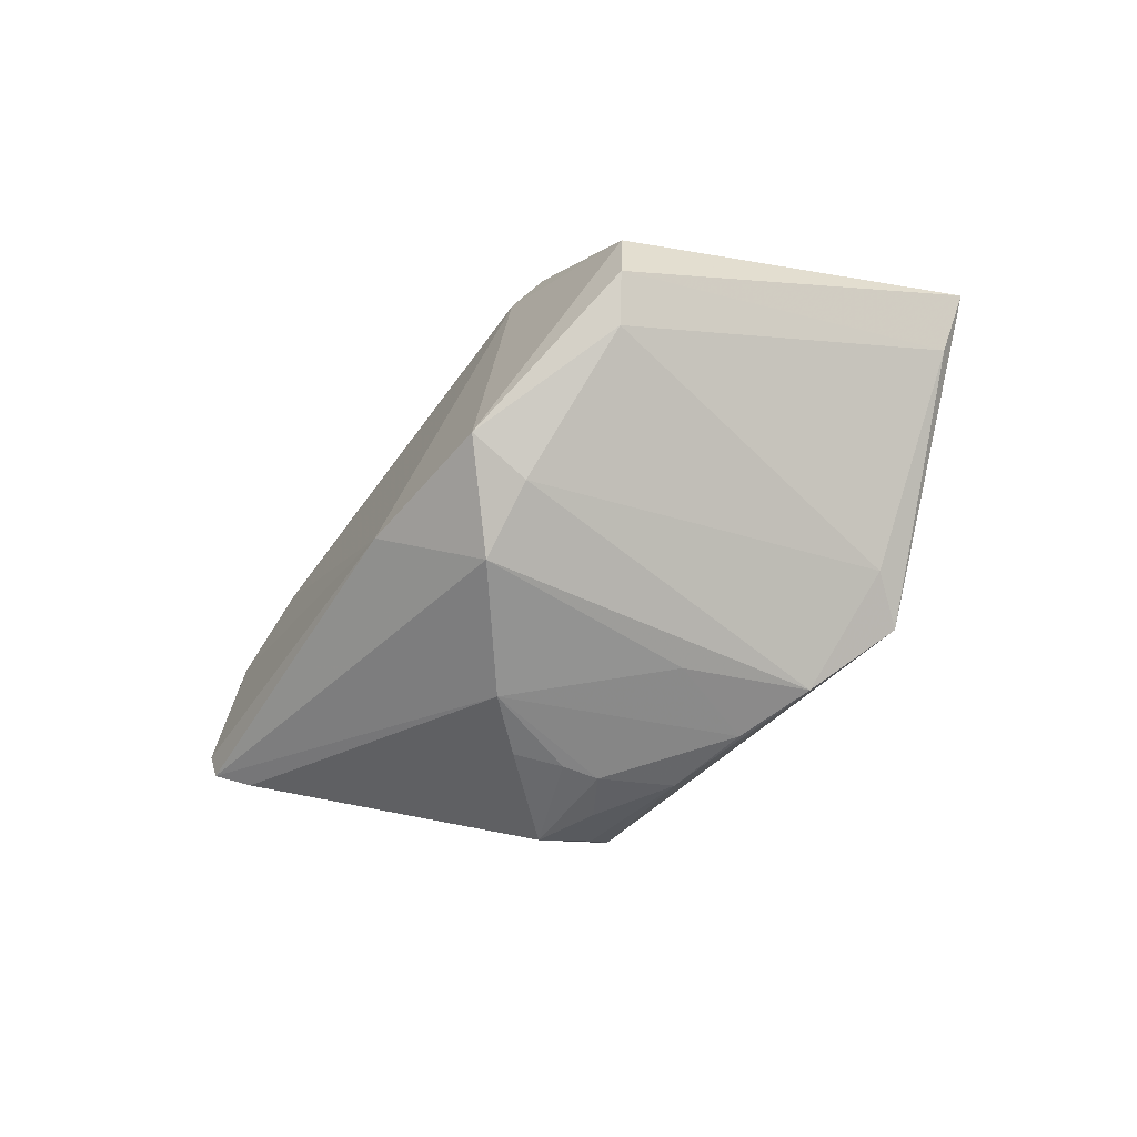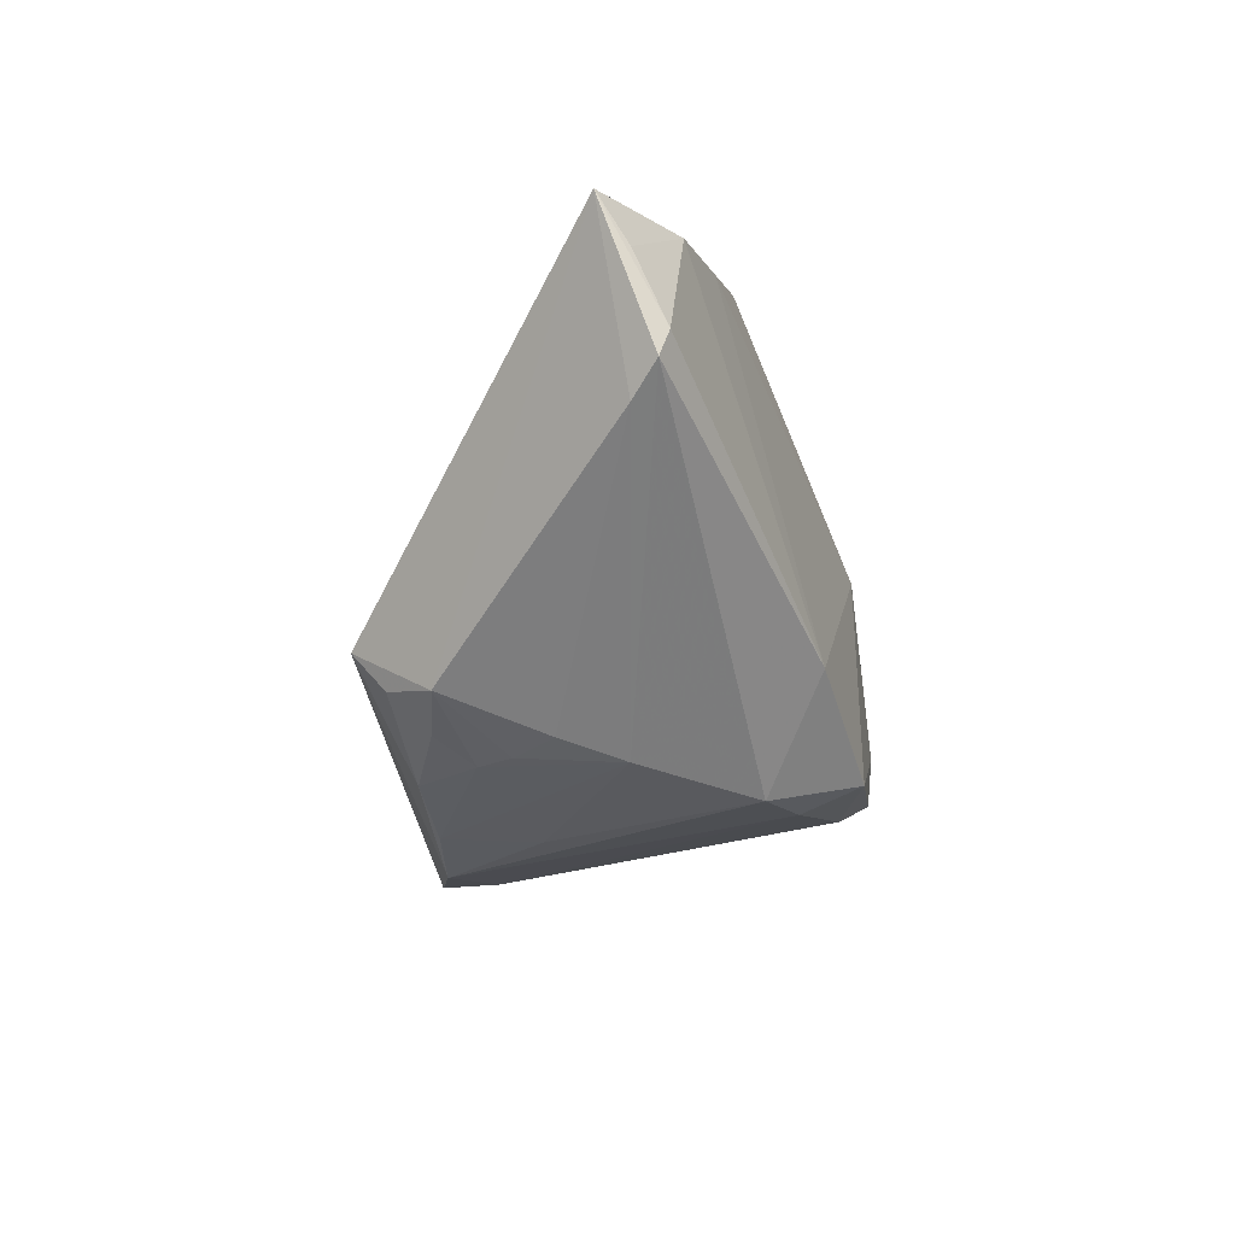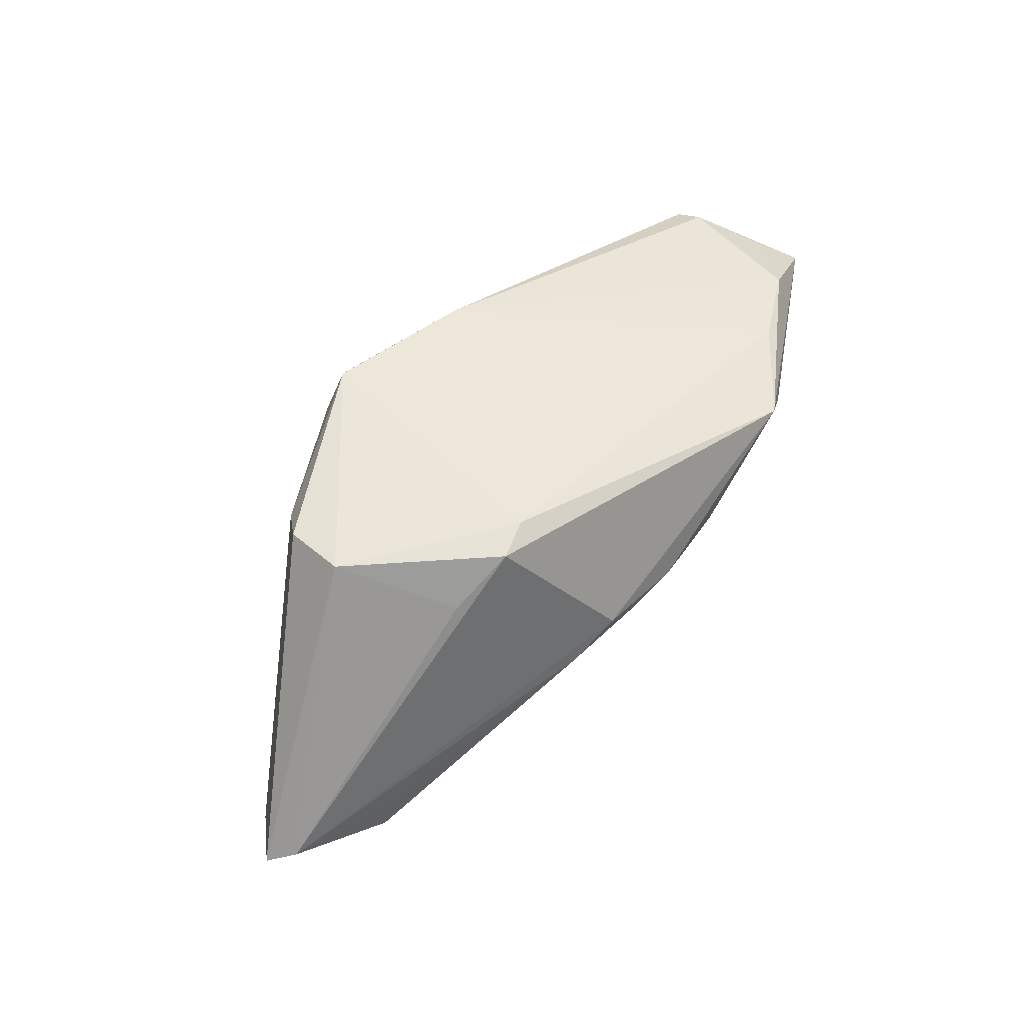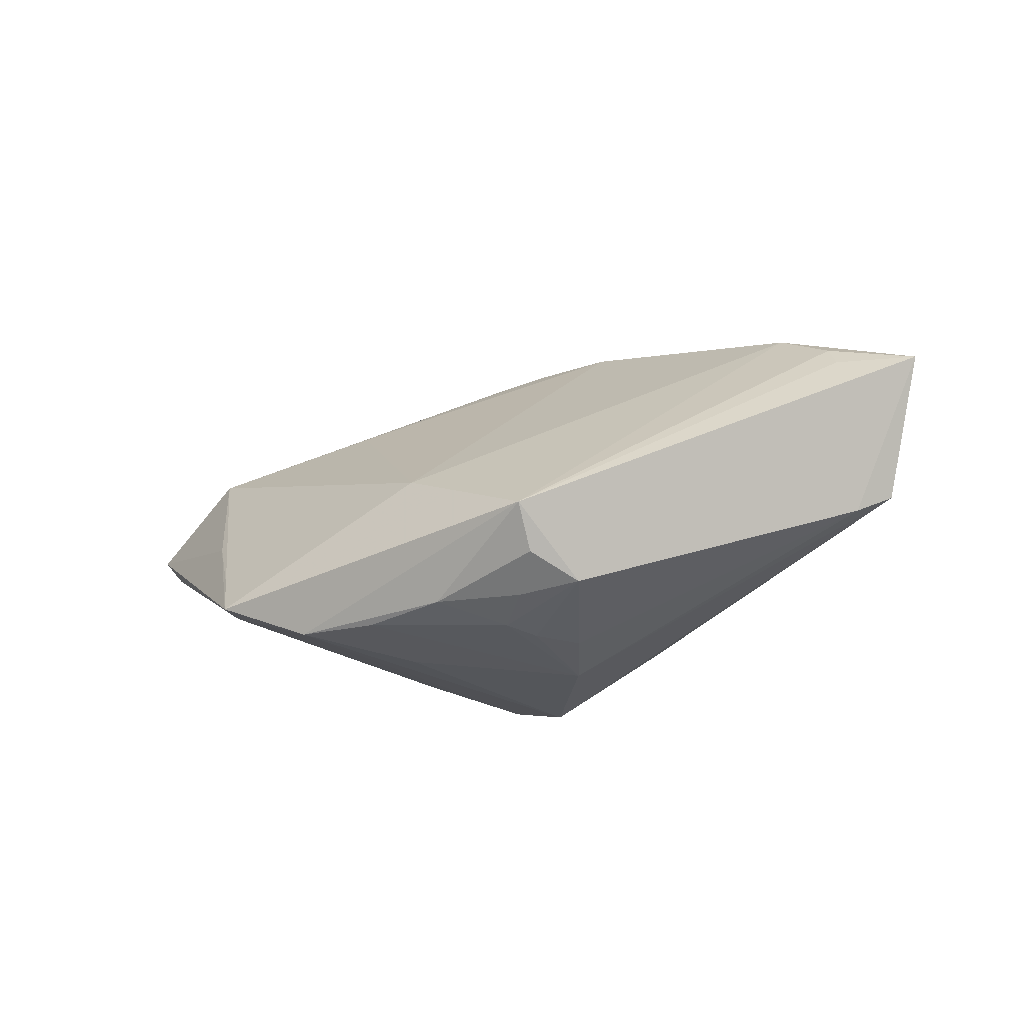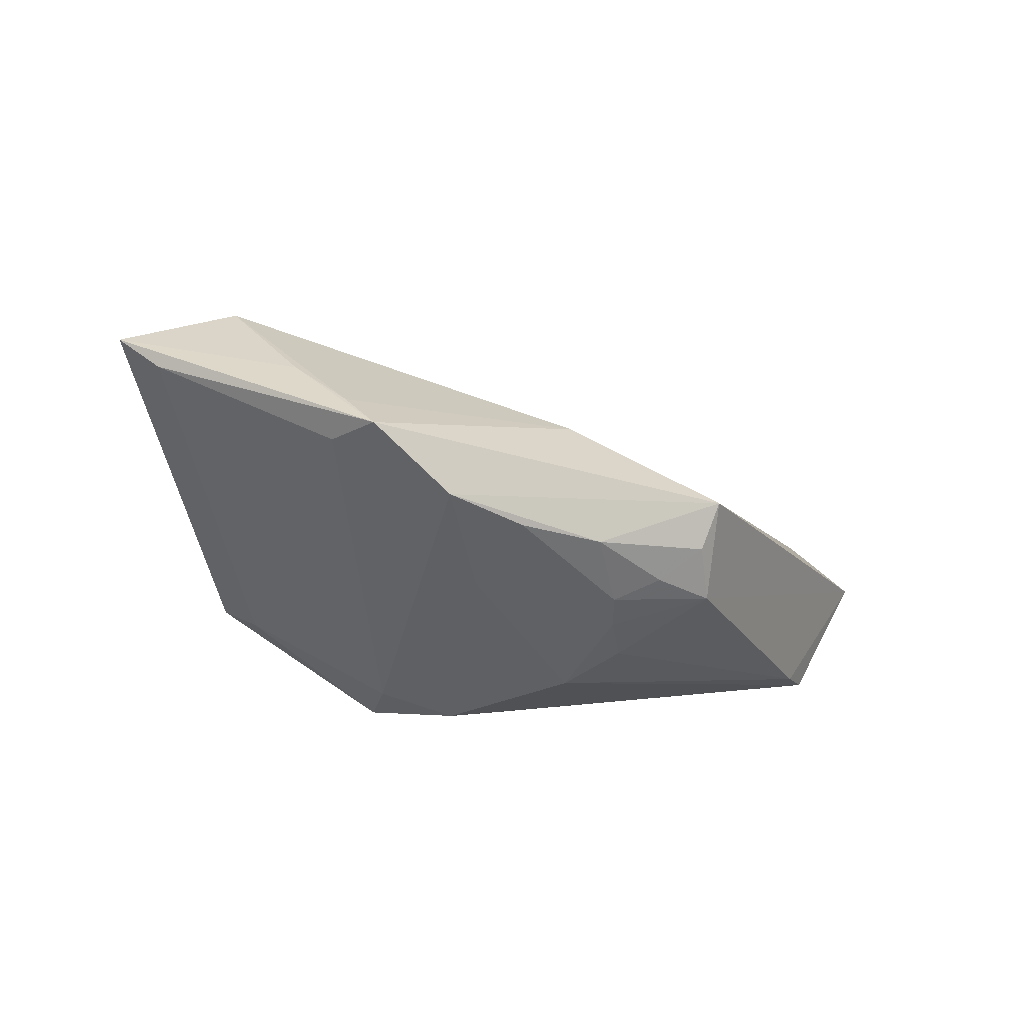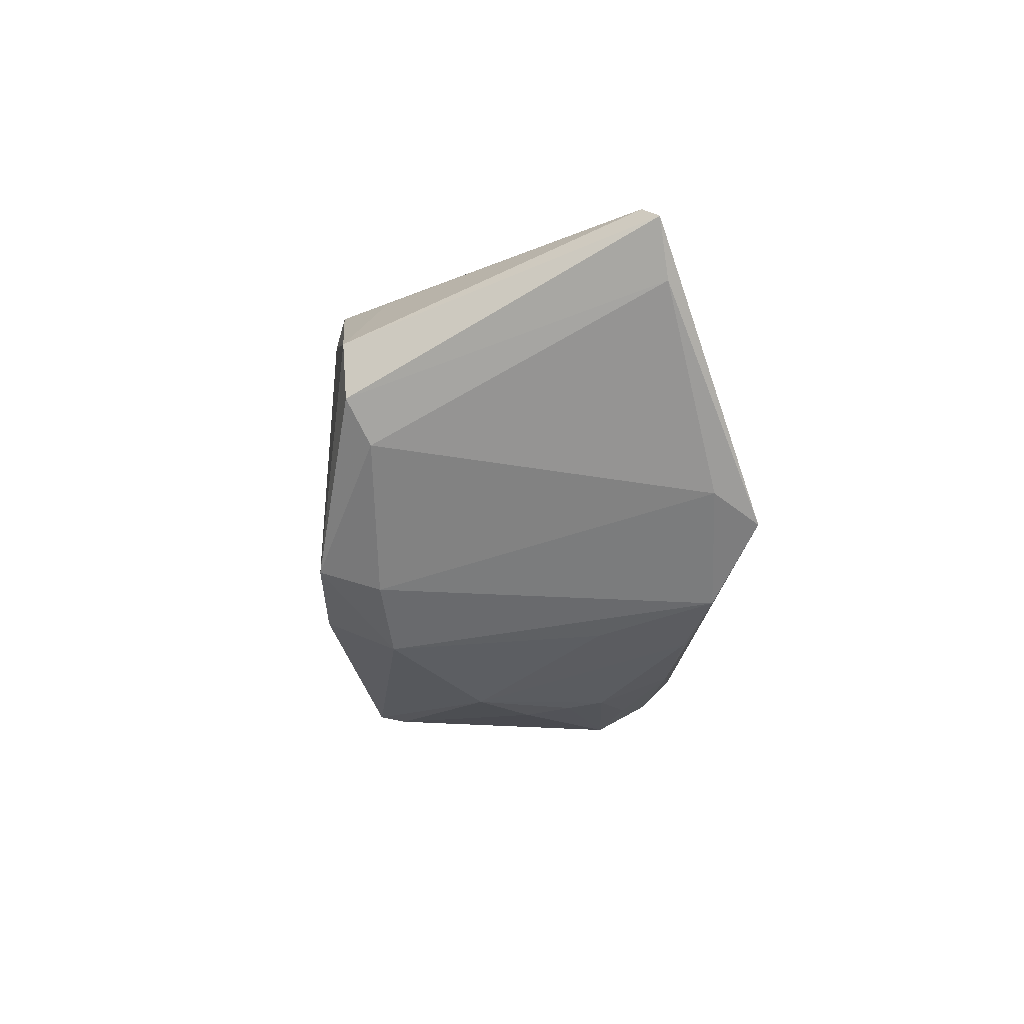
<metadata>
{"format":"obj","ext":"obj","renderer":"f3d","projection":"perspective","resolution":1024,"background":"white","views":[{"elev":-63.9,"azim":-135.8,"up":"+Z"},{"elev":-36.0,"azim":99.8,"up":"+Z"},{"elev":54.2,"azim":-53.4,"up":"+Y"},{"elev":-27.0,"azim":34.0,"up":"+Z"},{"elev":-42.9,"azim":-21.2,"up":"+Z"},{"elev":-33.8,"azim":-99.1,"up":"+Z"}]}
</metadata>
<code>
v 0.01062 -0.0001312 -0.02445
v -0.01605 -0.02714 -0.02152
v -0.007467 -0.01354 -0.02282
v -0.03106 -0.02409 -0.01439
v 0.01531 -0.02167 -0.02156
v 0.001408 0.00488 0.02873
v -0.01569 0.001804 0.02555
v -0.03647 -0.02269 -0.001636
v 0.02656 0.01495 0.02873
v 0.05233 0.0003054 0.01191
v 0.03093 0.01165 0.027
v -0.004275 0.003375 0.02771
v -0.001151 0.01347 -0.02377
v -0.02704 0.01839 0.01475
v -0.0331 0.02358 -0.00648
v -0.04311 -0.009651 0.01488
v -0.01992 0.02376 0.01715
v 0.01542 -0.007631 -0.02339
v -0.05862 -0.01162 0.006364
v -0.01056 0.01644 -0.02031
v 0.05821 0.008014 0.006663
v -0.02199 -0.008114 0.01917
v -0.04397 -0.01423 0.01454
v -0.005713 -0.02568 -0.02213
v -0.009826 0.005604 0.02733
v -0.009488 0.02438 -0.01778
v 0.02068 -0.02998 -0.01314
v -0.05309 -0.01367 0.001086
v 0.001069 -0.0266 -0.003178
v 0.04299 0.003341 0.01991
v 0.01052 -0.0175 -0.02316
v 0.01008 0.02185 -0.01406
v -0.05608 -0.01003 0.009525
v 0.01223 -0.01308 -0.02349
v 0.05451 0.01137 -0.001763
v 0.05433 0.01013 -0.005164
v 0.0231 -0.01984 -0.02093
v 0.05077 0.00668 -0.007513
v 0.05069 0.001679 0.01502
v 0.01215 0.005505 0.02841
v 0.03893 0.01435 0.02014
v -0.03416 0.02438 0.00132
v 0.01972 -0.02588 -0.01821
v -0.01495 0.02438 0.01584
v 0.005074 -0.02565 -0.02148
v -0.02928 0.01989 -0.01058
v -0.03063 -0.02757 -0.01021
v 0.04995 0.01236 0.01525
v 0.06181 0.004802 0.01185
v -0.02757 -0.03067 -0.01621
f 44 41 32
f 17 25 9
f 9 25 6
f 9 44 17
f 41 44 9
f 29 50 27
f 27 37 49
f 27 50 2
f 26 44 32
f 42 14 17
f 17 44 42
f 42 15 19
f 42 26 15
f 44 26 42
f 28 50 19
f 19 15 28
f 50 28 4
f 4 20 2
f 2 50 4
f 35 36 32
f 49 36 35
f 35 21 49
f 13 26 32
f 20 26 13
f 32 36 13
f 2 20 13
f 31 34 37
f 22 23 29
f 19 50 8
f 8 23 19
f 47 50 29
f 29 23 47
f 47 8 50
f 23 8 47
f 19 23 33
f 33 25 17
f 17 14 33
f 33 42 19
f 14 42 33
f 6 25 12
f 12 22 6
f 23 22 12
f 30 39 49
f 29 27 30
f 30 27 39
f 45 27 2
f 49 39 10
f 10 27 49
f 39 27 10
f 46 28 15
f 46 4 28
f 20 4 46
f 46 26 20
f 15 26 46
f 32 41 48
f 48 35 32
f 21 35 48
f 49 21 48
f 48 9 49
f 41 9 48
f 2 13 3
f 1 13 36
f 1 3 13
f 34 31 1
f 25 33 7
f 7 12 25
f 23 12 7
f 40 9 6
f 29 30 40
f 40 22 29
f 6 22 40
f 37 27 43
f 27 45 43
f 24 45 2
f 31 45 24
f 24 1 31
f 2 3 24
f 3 1 24
f 5 31 37
f 5 45 31
f 37 43 5
f 5 43 45
f 38 1 36
f 49 37 38
f 38 36 49
f 37 34 18
f 34 1 18
f 18 38 37
f 1 38 18
f 16 33 23
f 23 7 16
f 16 7 33
f 9 40 11
f 11 40 30
f 49 9 11
f 11 30 49

</code>
